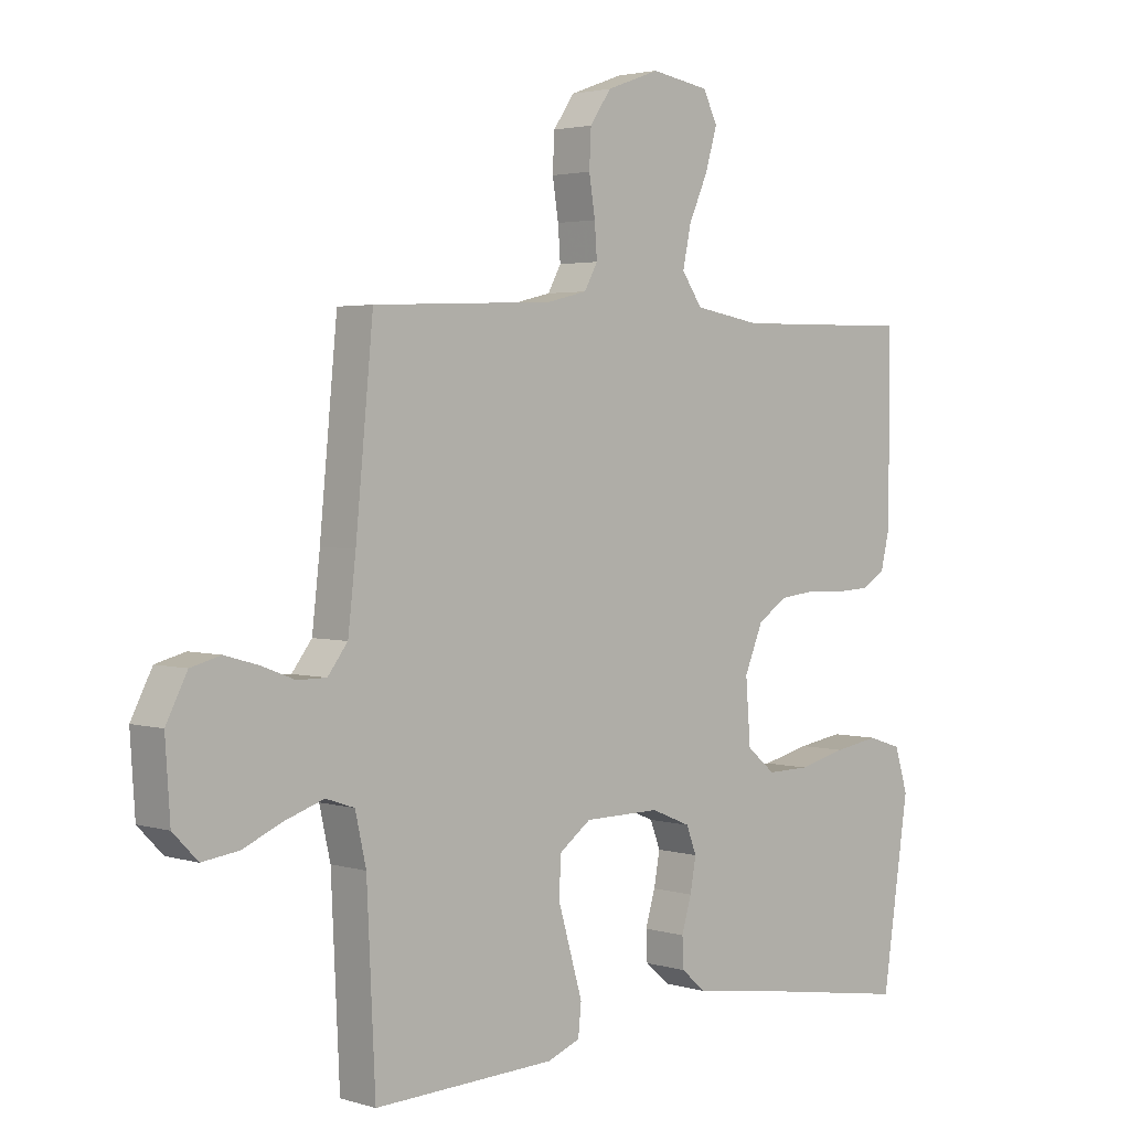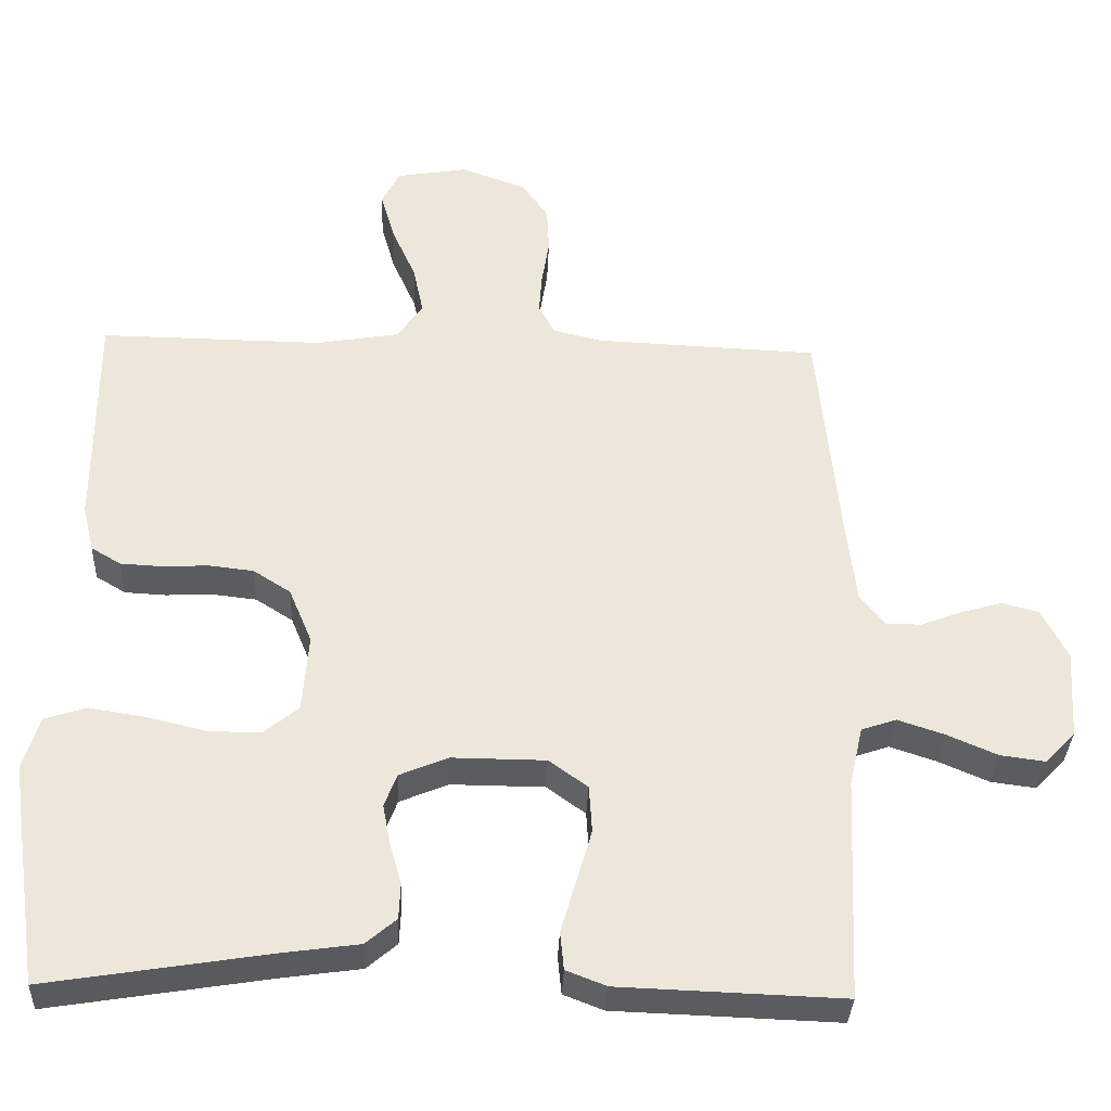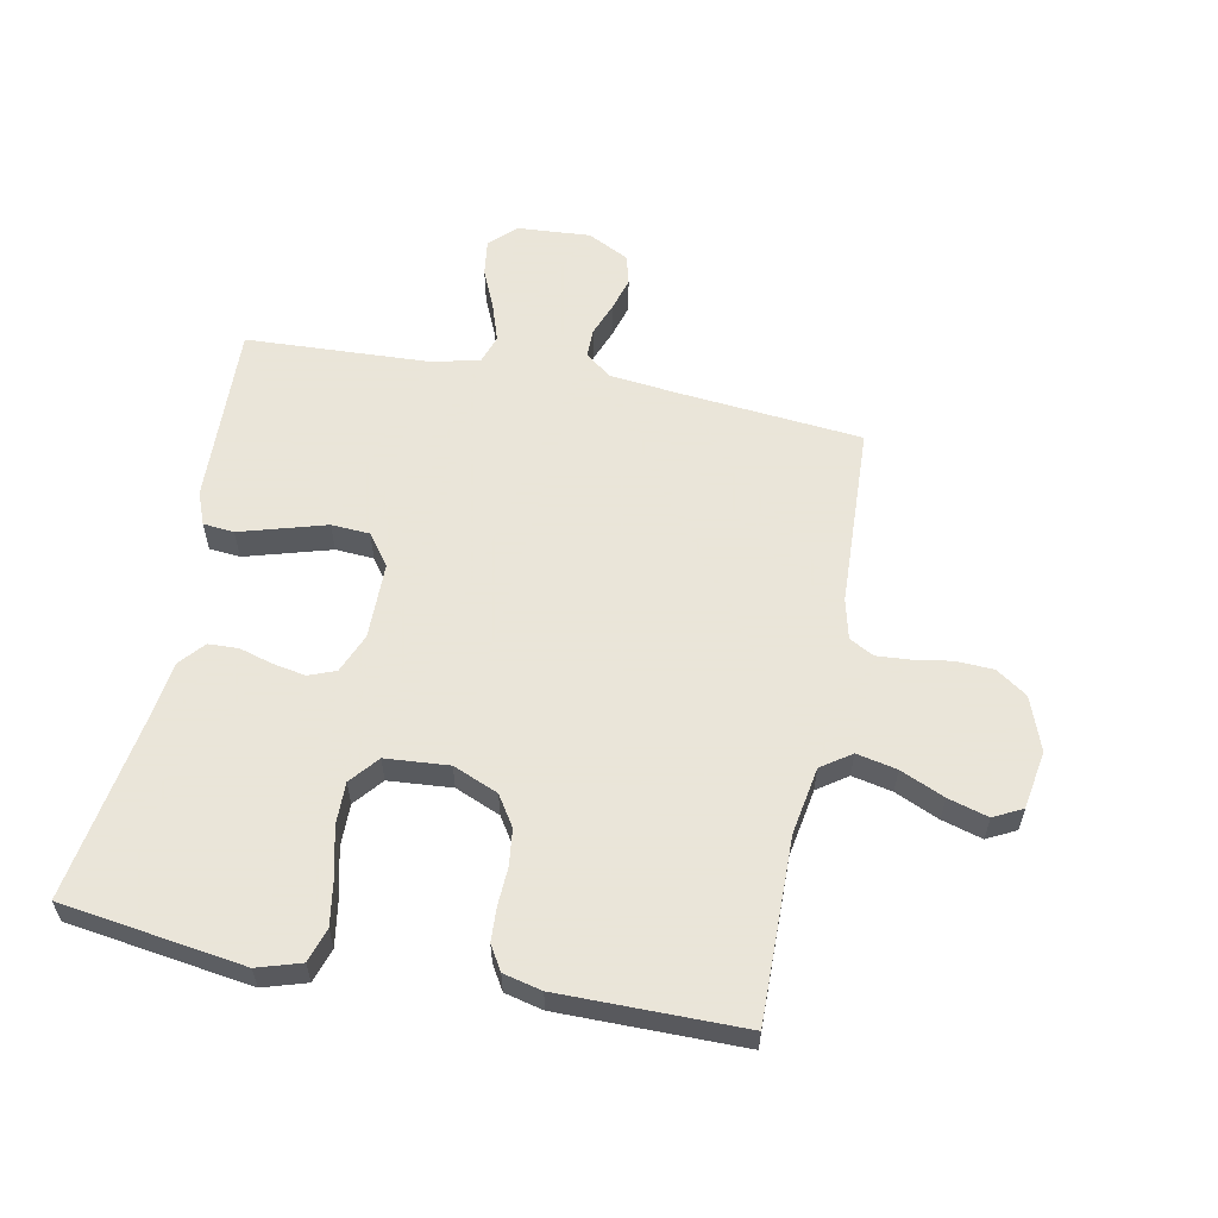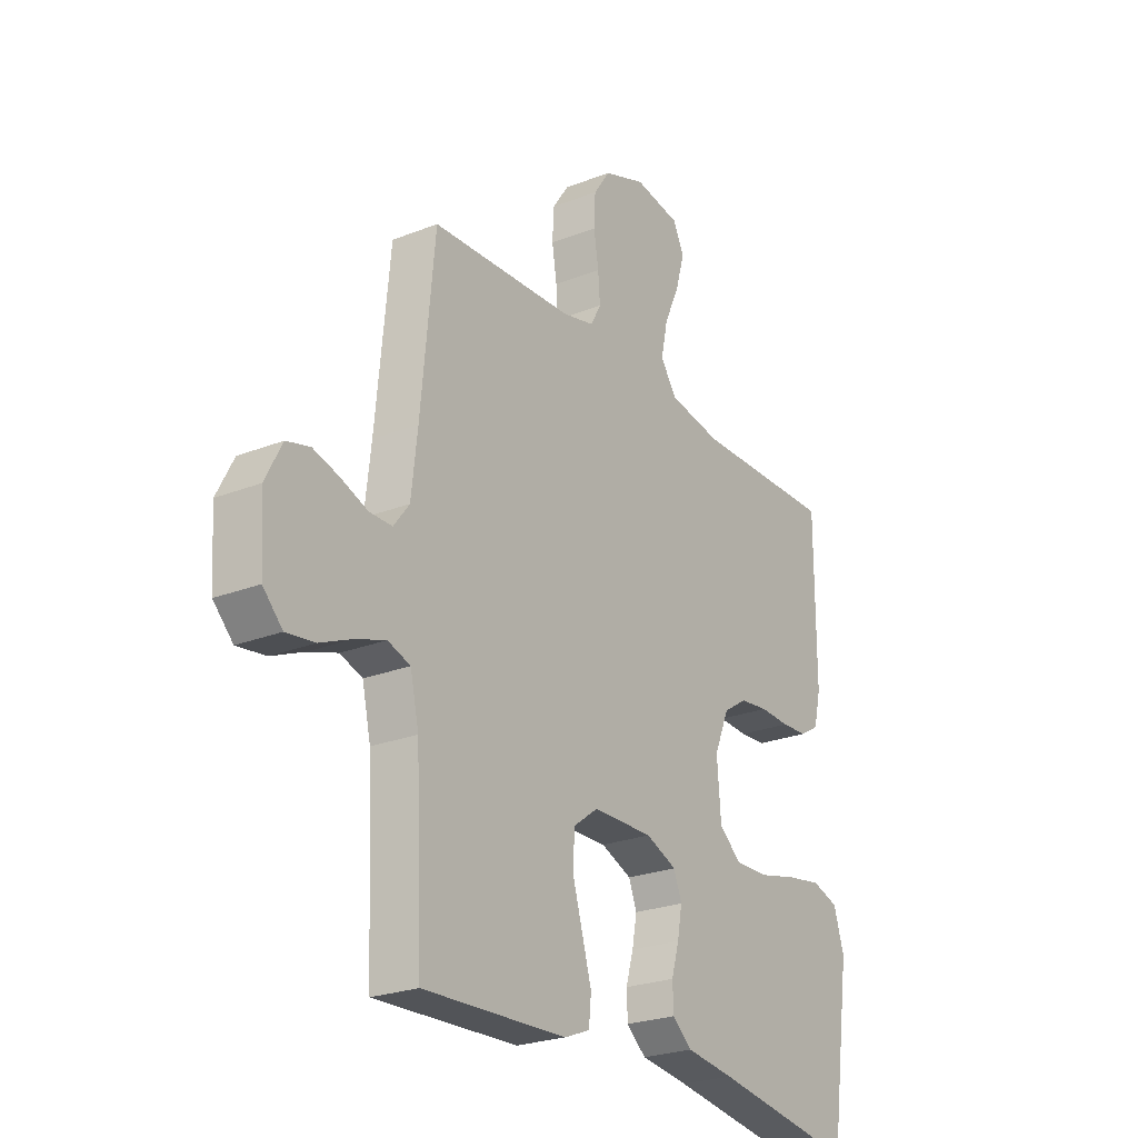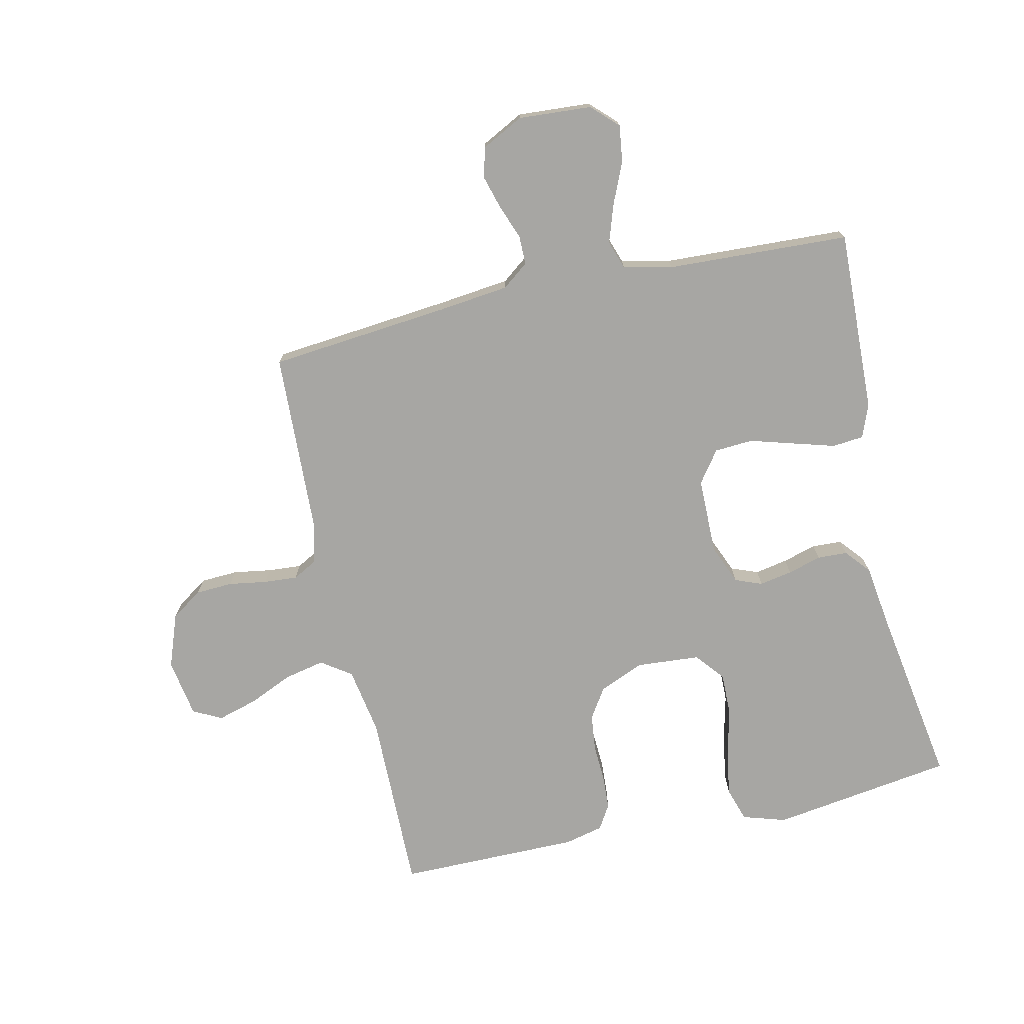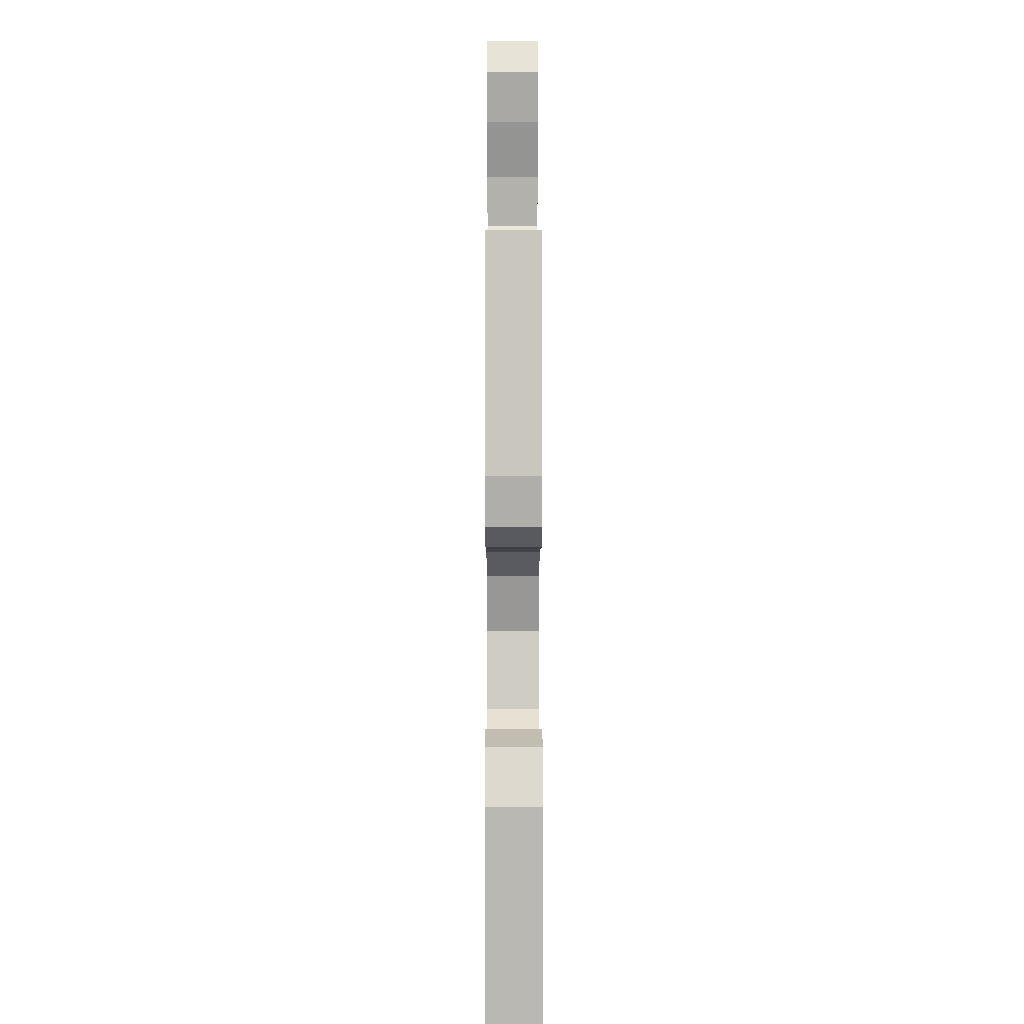
<metadata>
{"format":"obj","ext":"obj","renderer":"f3d","projection":"perspective","resolution":1024,"background":"white","views":[{"elev":2.8,"azim":135.9,"up":"+Z"},{"elev":-34.1,"azim":-2.3,"up":"+Z"},{"elev":58.6,"azim":-78.9,"up":"+Y"},{"elev":-24.6,"azim":122.9,"up":"+Z"},{"elev":-74.2,"azim":102.6,"up":"+Y"},{"elev":-0.9,"azim":-90.2,"up":"+Z"}]}
</metadata>
<code>
v -0.5 0.07 -0.5
v -0.544 0.07 -0.2
v -0.522 0.07 -0.129
v -0.466 0.07 -0.111
v -0.391 0.07 -0.123
v -0.311 0.07 -0.142
v -0.241 0.07 -0.143
v -0.194 0.07 -0.104
v -0.186 0.07 0
v -0.217 0.07 0.074
v -0.267 0.07 0.106
v -0.327 0.07 0.113
v -0.39 0.07 0.11
v -0.445 0.07 0.113
v -0.485 0.07 0.137
v -0.5 0.07 0.2
v -0.5 0.07 0.5
v -0.2 0.07 0.496
v -0.089 0.07 0.515
v -0.055 0.07 0.564
v -0.069 0.07 0.63
v -0.101 0.07 0.702
v -0.12 0.07 0.768
v -0.096 0.07 0.815
v 0 0.07 0.831
v 0.088 0.07 0.799
v 0.123 0.07 0.748
v 0.126 0.07 0.687
v 0.116 0.07 0.624
v 0.112 0.07 0.569
v 0.134 0.07 0.529
v 0.2 0.07 0.513
v 0.5 0.07 0.5
v 0.529 0.07 0.2
v 0.542 0.07 0.087
v 0.575 0.07 0.044
v 0.623 0.07 0.044
v 0.678 0.07 0.065
v 0.734 0.07 0.081
v 0.783 0.07 0.068
v 0.818 0.07 0
v 0.81 0.07 -0.12
v 0.769 0.07 -0.162
v 0.709 0.07 -0.154
v 0.642 0.07 -0.125
v 0.579 0.07 -0.104
v 0.532 0.07 -0.12
v 0.514 0.07 -0.2
v 0.5 0.07 -0.5
v 0.2 0.07 -0.489
v 0.146 0.07 -0.468
v 0.141 0.07 -0.417
v 0.161 0.07 -0.348
v 0.182 0.07 -0.276
v 0.178 0.07 -0.213
v 0.126 0.07 -0.175
v 0 0.07 -0.174
v -0.065 0.07 -0.201
v -0.082 0.07 -0.245
v -0.072 0.07 -0.299
v -0.056 0.07 -0.354
v -0.058 0.07 -0.403
v -0.099 0.07 -0.438
v -0.2 0.07 -0.452
v -0.5 0 -0.5
v -0.544 0 -0.2
v -0.522 0 -0.129
v -0.466 0 -0.111
v -0.391 0 -0.123
v -0.311 0 -0.142
v -0.241 0 -0.143
v -0.194 0 -0.104
v -0.186 0 0
v -0.217 0 0.074
v -0.267 0 0.106
v -0.327 0 0.113
v -0.39 0 0.11
v -0.445 0 0.113
v -0.485 0 0.137
v -0.5 0 0.2
v -0.5 0 0.5
v -0.2 0 0.496
v -0.089 0 0.515
v -0.055 0 0.564
v -0.069 0 0.63
v -0.101 0 0.702
v -0.12 0 0.768
v -0.096 0 0.815
v 0 0 0.831
v 0.088 0 0.799
v 0.123 0 0.748
v 0.126 0 0.687
v 0.116 0 0.624
v 0.112 0 0.569
v 0.134 0 0.529
v 0.2 0 0.513
v 0.5 0 0.5
v 0.529 0 0.2
v 0.542 0 0.087
v 0.575 0 0.044
v 0.623 0 0.044
v 0.678 0 0.065
v 0.734 0 0.081
v 0.783 0 0.068
v 0.818 0 0
v 0.81 0 -0.12
v 0.769 0 -0.162
v 0.709 0 -0.154
v 0.642 0 -0.125
v 0.579 0 -0.104
v 0.532 0 -0.12
v 0.514 0 -0.2
v 0.5 0 -0.5
v 0.2 0 -0.489
v 0.146 0 -0.468
v 0.141 0 -0.417
v 0.161 0 -0.348
v 0.182 0 -0.276
v 0.178 0 -0.213
v 0.126 0 -0.175
v 0 0 -0.174
v -0.065 0 -0.201
v -0.082 0 -0.245
v -0.072 0 -0.299
v -0.056 0 -0.354
v -0.058 0 -0.403
v -0.099 0 -0.438
v -0.2 0 -0.452
f 61 62 63 64
f 60 61 64 1
f 59 60 1 2
f 58 59 2 3
f 57 58 3
f 56 57 3
f 51 52 53 54
f 49 50 51 54
f 48 49 54 55
f 47 48 55 56
f 42 43 44 45
f 42 45 46
f 41 42 46
f 37 38 39 40
f 37 40 41 46
f 32 33 34
f 31 32 34 35
f 26 27 28 29
f 26 29 30
f 25 26 30
f 24 25 30
f 21 22 23 24
f 20 21 24 30
f 19 20 30 31
f 15 16 17 18
f 12 13 14 15
f 11 12 15 18
f 10 11 18 19
f 3 4 5 6
f 56 3 6
f 56 6 7
f 47 56 7 8
f 36 37 46 47
f 36 47 8 9
f 19 31 35 36
f 9 10 19 36
f 128 127 126 125
f 65 128 125 124
f 66 65 124 123
f 67 66 123 122
f 67 122 121
f 67 121 120
f 118 117 116 115
f 118 115 114 113
f 119 118 113 112
f 120 119 112 111
f 109 108 107 106
f 110 109 106
f 110 106 105
f 104 103 102 101
f 110 105 104 101
f 98 97 96
f 99 98 96 95
f 93 92 91 90
f 94 93 90
f 94 90 89
f 94 89 88
f 88 87 86 85
f 94 88 85 84
f 95 94 84 83
f 82 81 80 79
f 79 78 77 76
f 82 79 76 75
f 83 82 75 74
f 70 69 68 67
f 70 67 120
f 71 70 120
f 72 71 120 111
f 111 110 101 100
f 73 72 111 100
f 100 99 95 83
f 100 83 74 73
f 1 65 66 2
f 2 66 67 3
f 3 67 68 4
f 4 68 69 5
f 5 69 70 6
f 6 70 71 7
f 7 71 72 8
f 8 72 73 9
f 9 73 74 10
f 10 74 75 11
f 11 75 76 12
f 12 76 77 13
f 13 77 78 14
f 14 78 79 15
f 15 79 80 16
f 16 80 81 17
f 17 81 82 18
f 18 82 83 19
f 19 83 84 20
f 20 84 85 21
f 21 85 86 22
f 22 86 87 23
f 23 87 88 24
f 24 88 89 25
f 25 89 90 26
f 26 90 91 27
f 27 91 92 28
f 28 92 93 29
f 29 93 94 30
f 30 94 95 31
f 31 95 96 32
f 32 96 97 33
f 33 97 98 34
f 34 98 99 35
f 35 99 100 36
f 36 100 101 37
f 37 101 102 38
f 38 102 103 39
f 39 103 104 40
f 40 104 105 41
f 41 105 106 42
f 42 106 107 43
f 43 107 108 44
f 44 108 109 45
f 45 109 110 46
f 46 110 111 47
f 47 111 112 48
f 48 112 113 49
f 49 113 114 50
f 50 114 115 51
f 51 115 116 52
f 52 116 117 53
f 53 117 118 54
f 54 118 119 55
f 55 119 120 56
f 56 120 121 57
f 57 121 122 58
f 58 122 123 59
f 59 123 124 60
f 60 124 125 61
f 61 125 126 62
f 62 126 127 63
f 63 127 128 64
f 64 128 65 1

</code>
